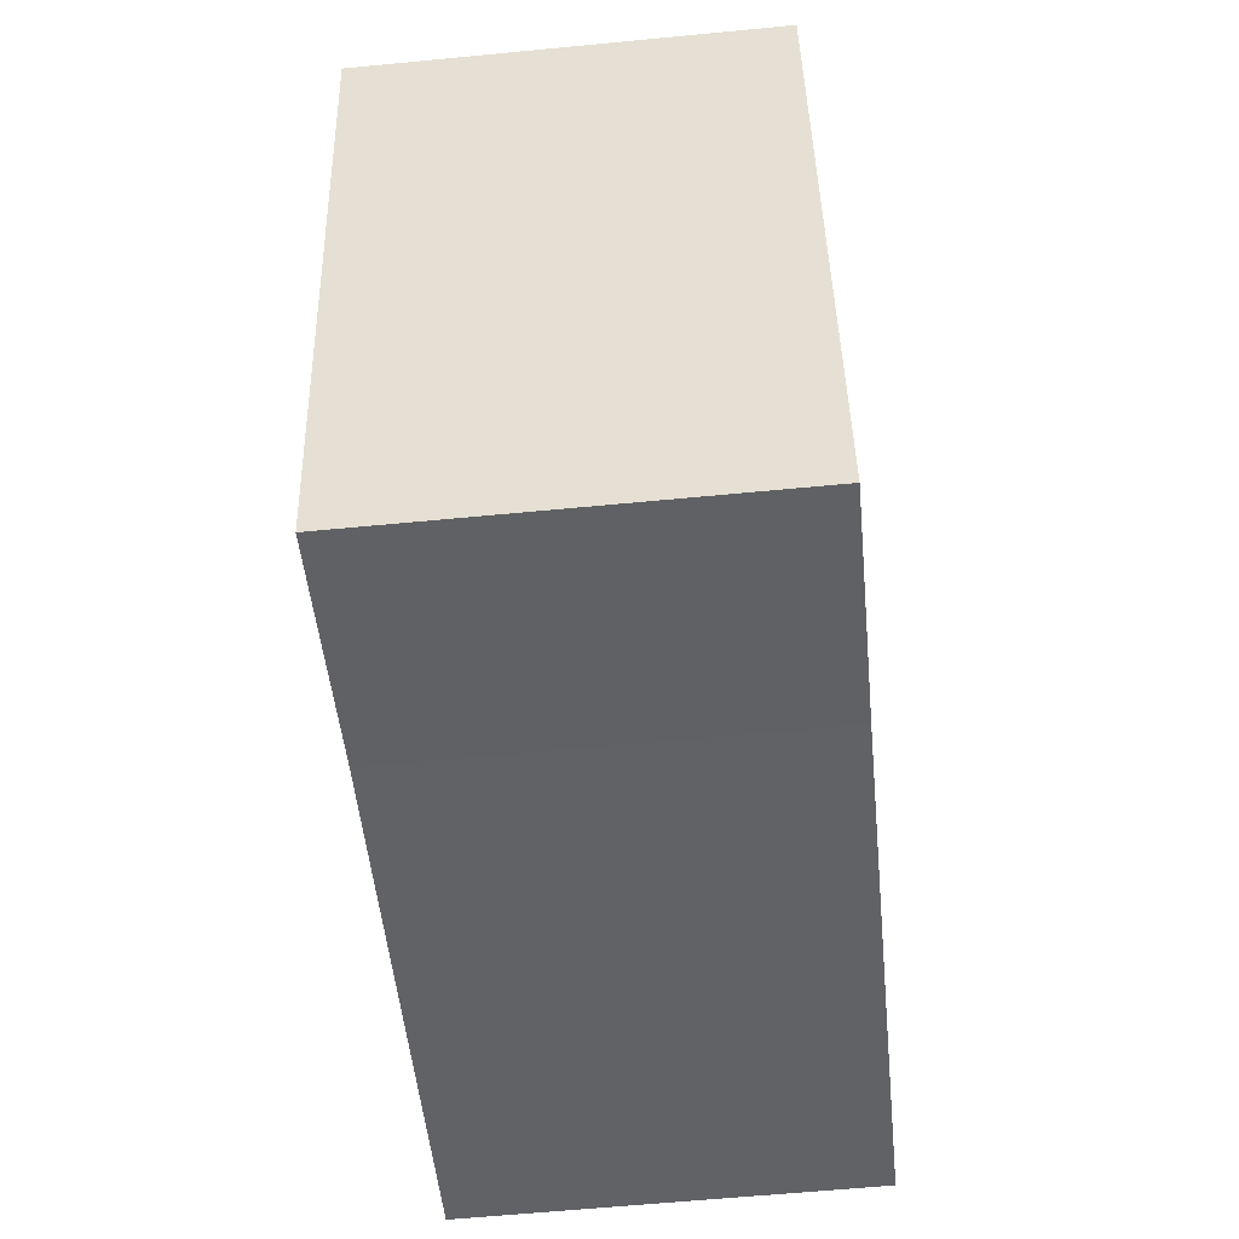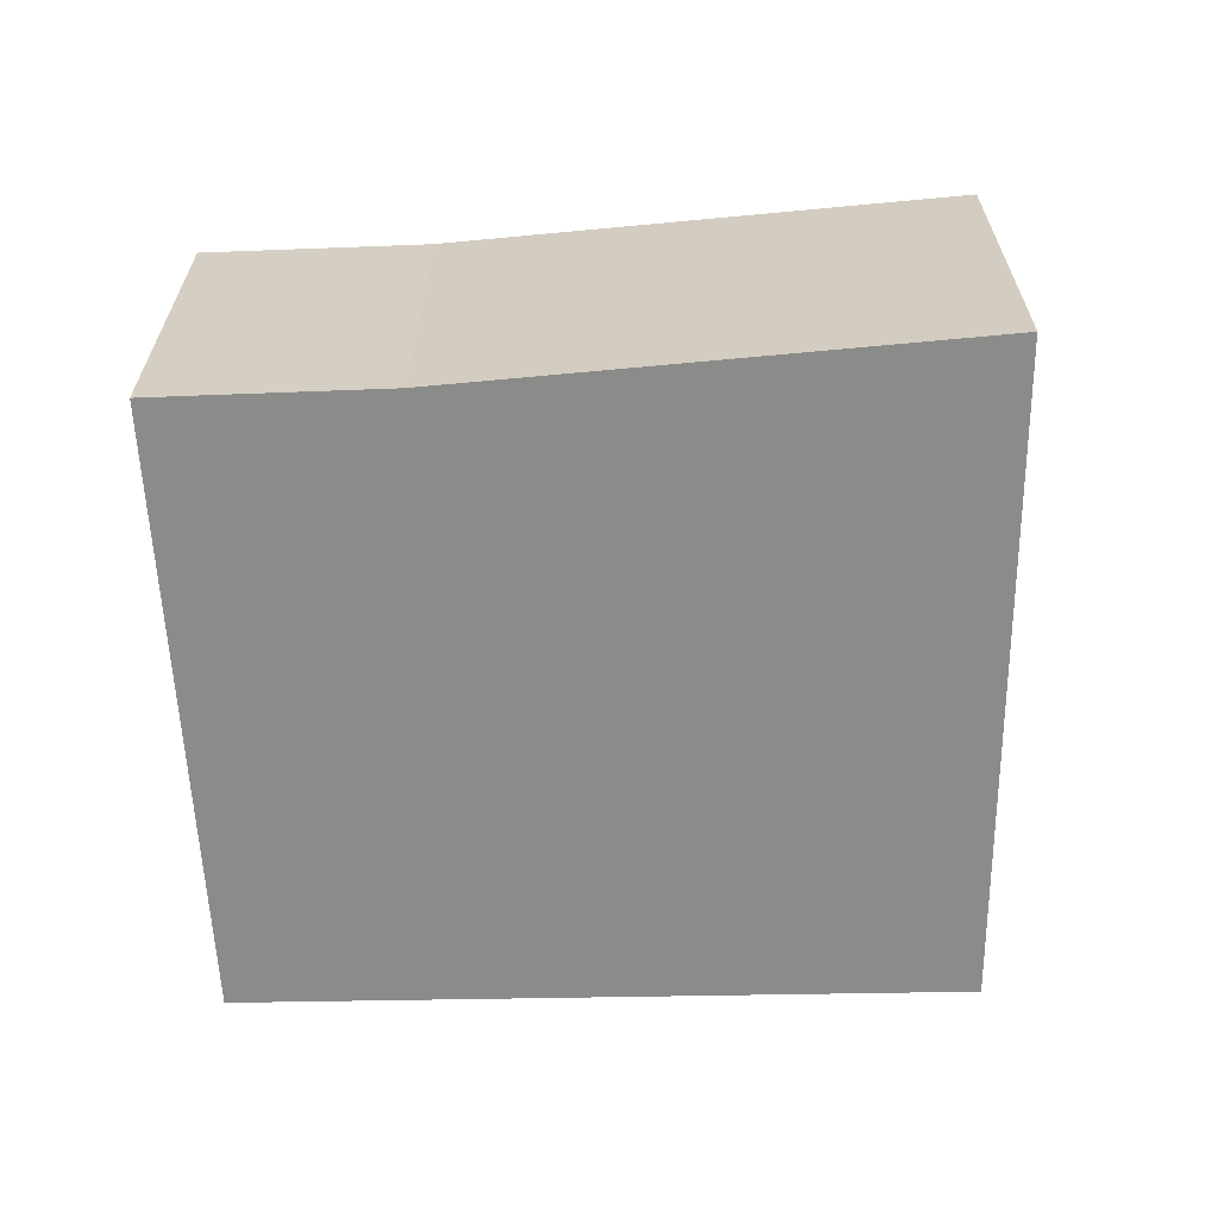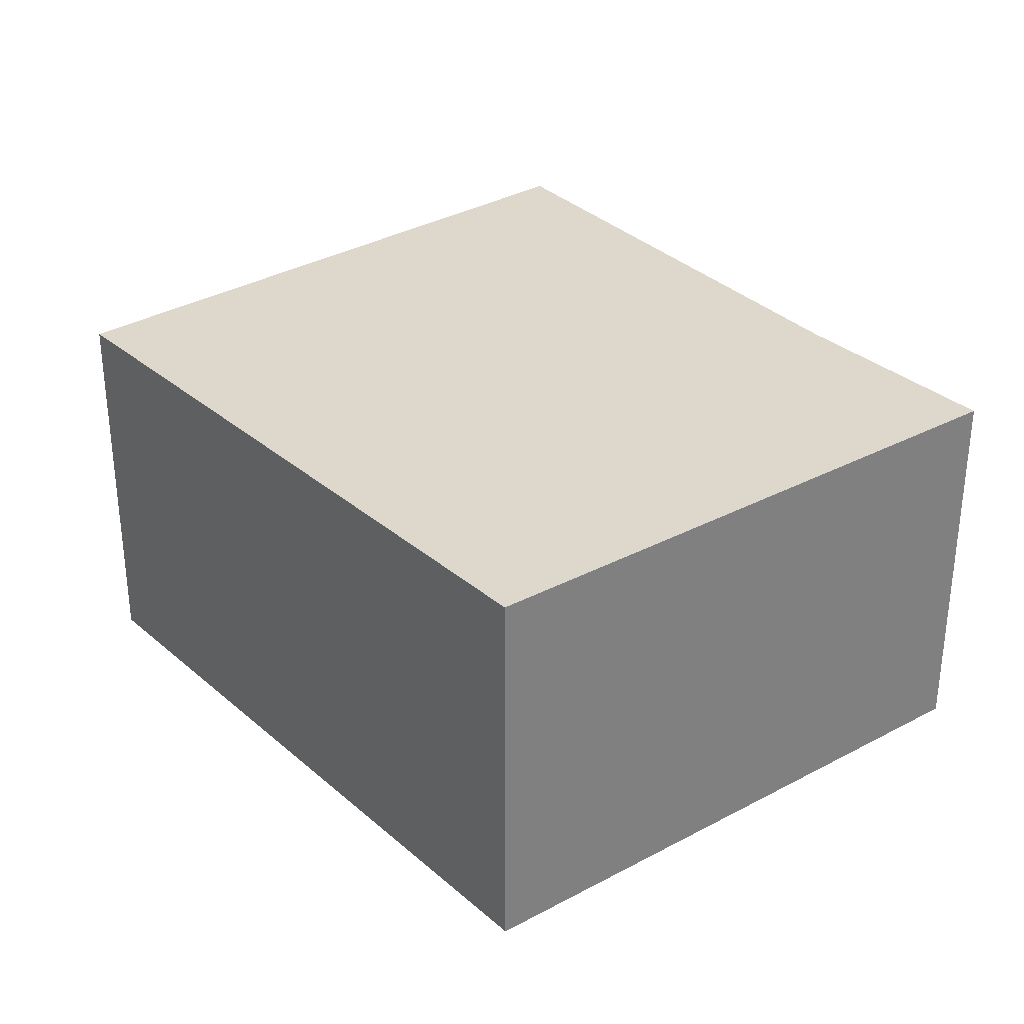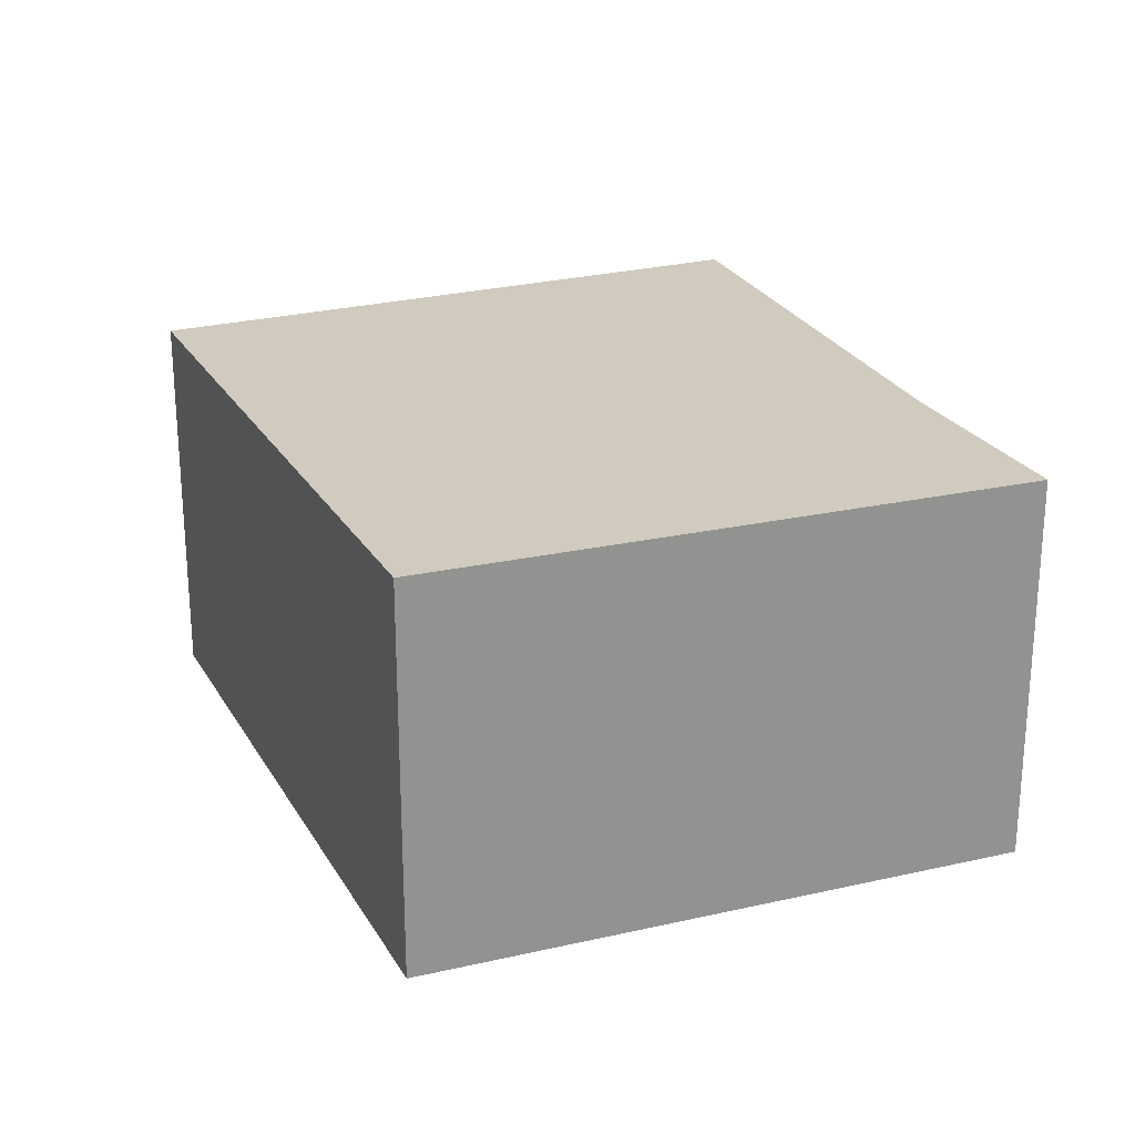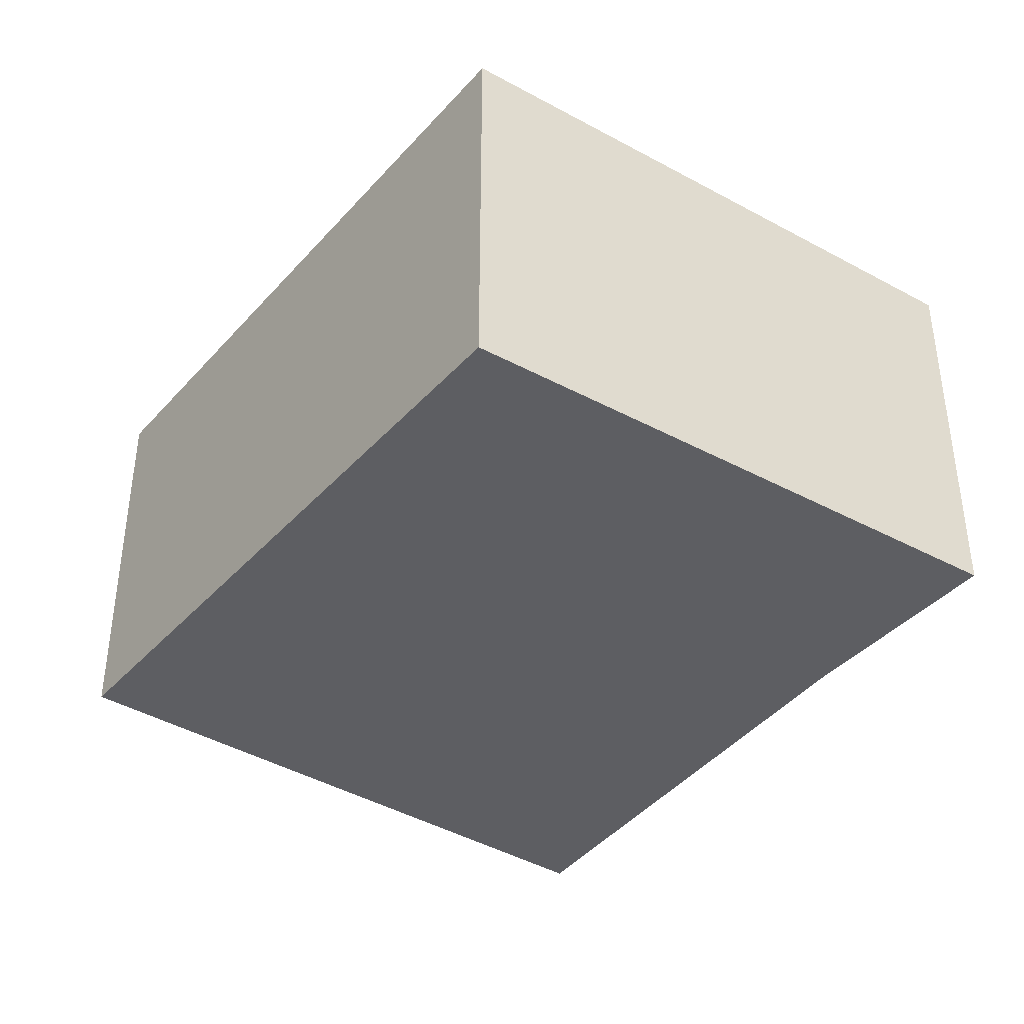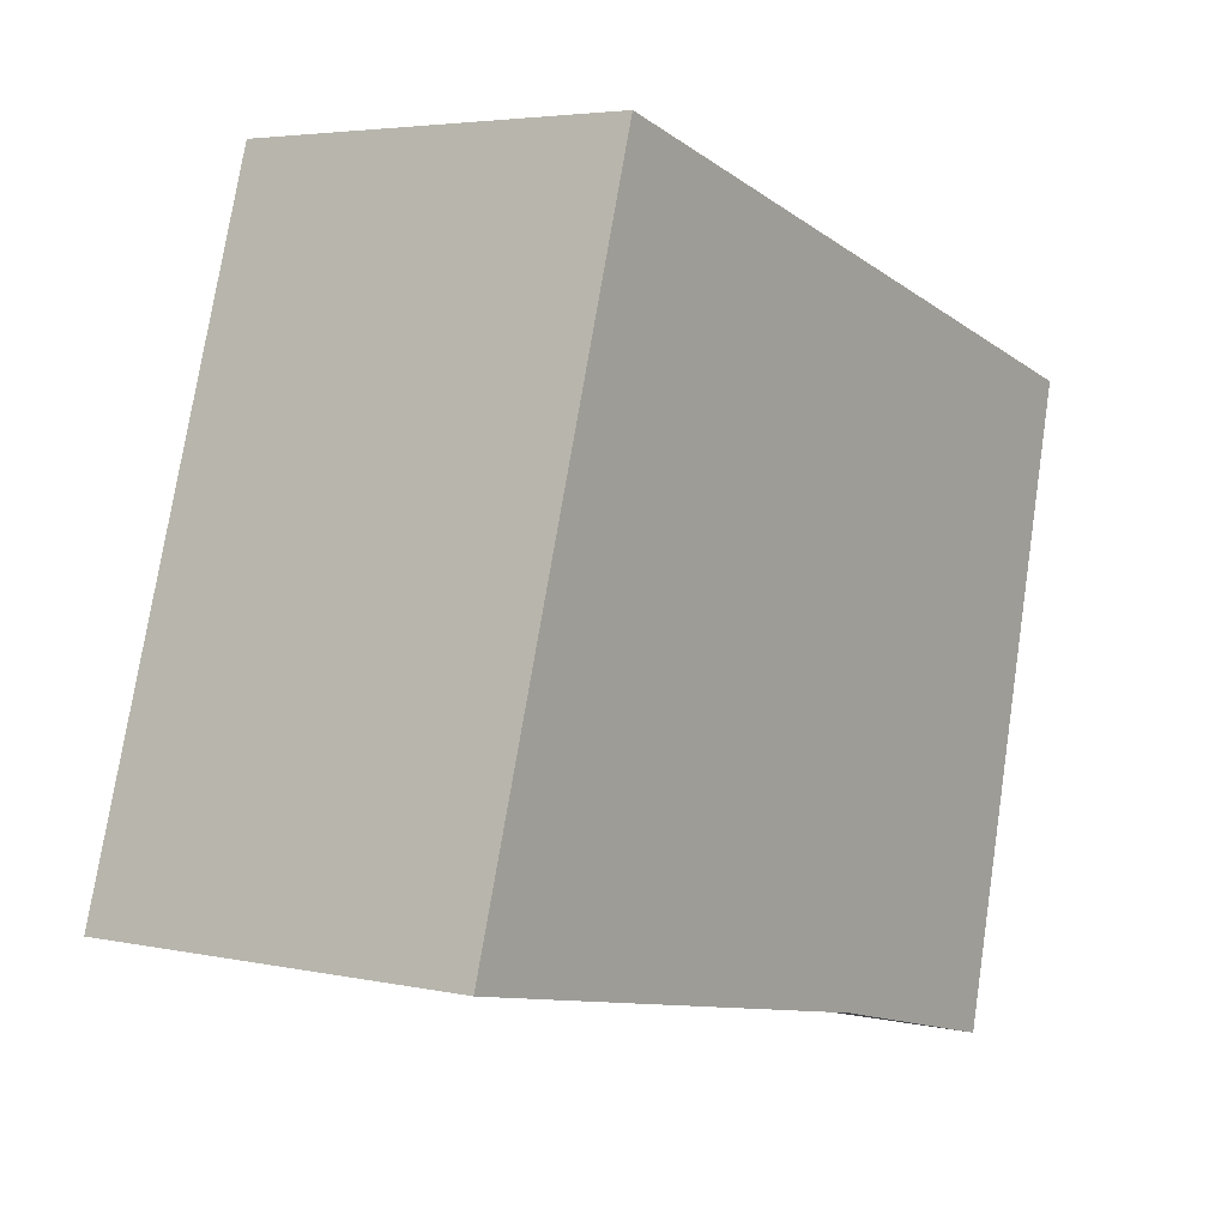
<metadata>
{"format":"obj","ext":"obj","renderer":"f3d","projection":"perspective","resolution":1024,"background":"white","views":[{"elev":-61.8,"azim":95.6,"up":"+Z"},{"elev":-63.7,"azim":-163.2,"up":"+Y"},{"elev":31.1,"azim":66.2,"up":"+Y"},{"elev":23.5,"azim":82.4,"up":"+Y"},{"elev":-38.3,"azim":69.0,"up":"+Y"},{"elev":4.2,"azim":-54.7,"up":"+Z"}]}
</metadata>
<code>
v  0.771 1.533 2.507
v  2.059 1.533 -0.414
v  0 1.533 9.387e-17
v  2.95 1.533 -0.646
v  3.512 1.533 1.733
v  3.512 -1.061e-16 1.733
v  2.95 3.956e-17 -0.646
v  2.059 2.535e-17 -0.414
v  0 0 0
v  0.771 -1.535e-16 2.507
g defaultobject
f 1 2 3
f 2 1 4
f 4 1 5
f 6 4 5
f 4 6 7
f 7 2 4
f 2 7 8
f 8 3 2
f 3 8 9
f 9 1 3
f 1 9 10
f 10 5 1
f 5 10 6
f 10 7 6
f 7 10 8
f 8 10 9

</code>
